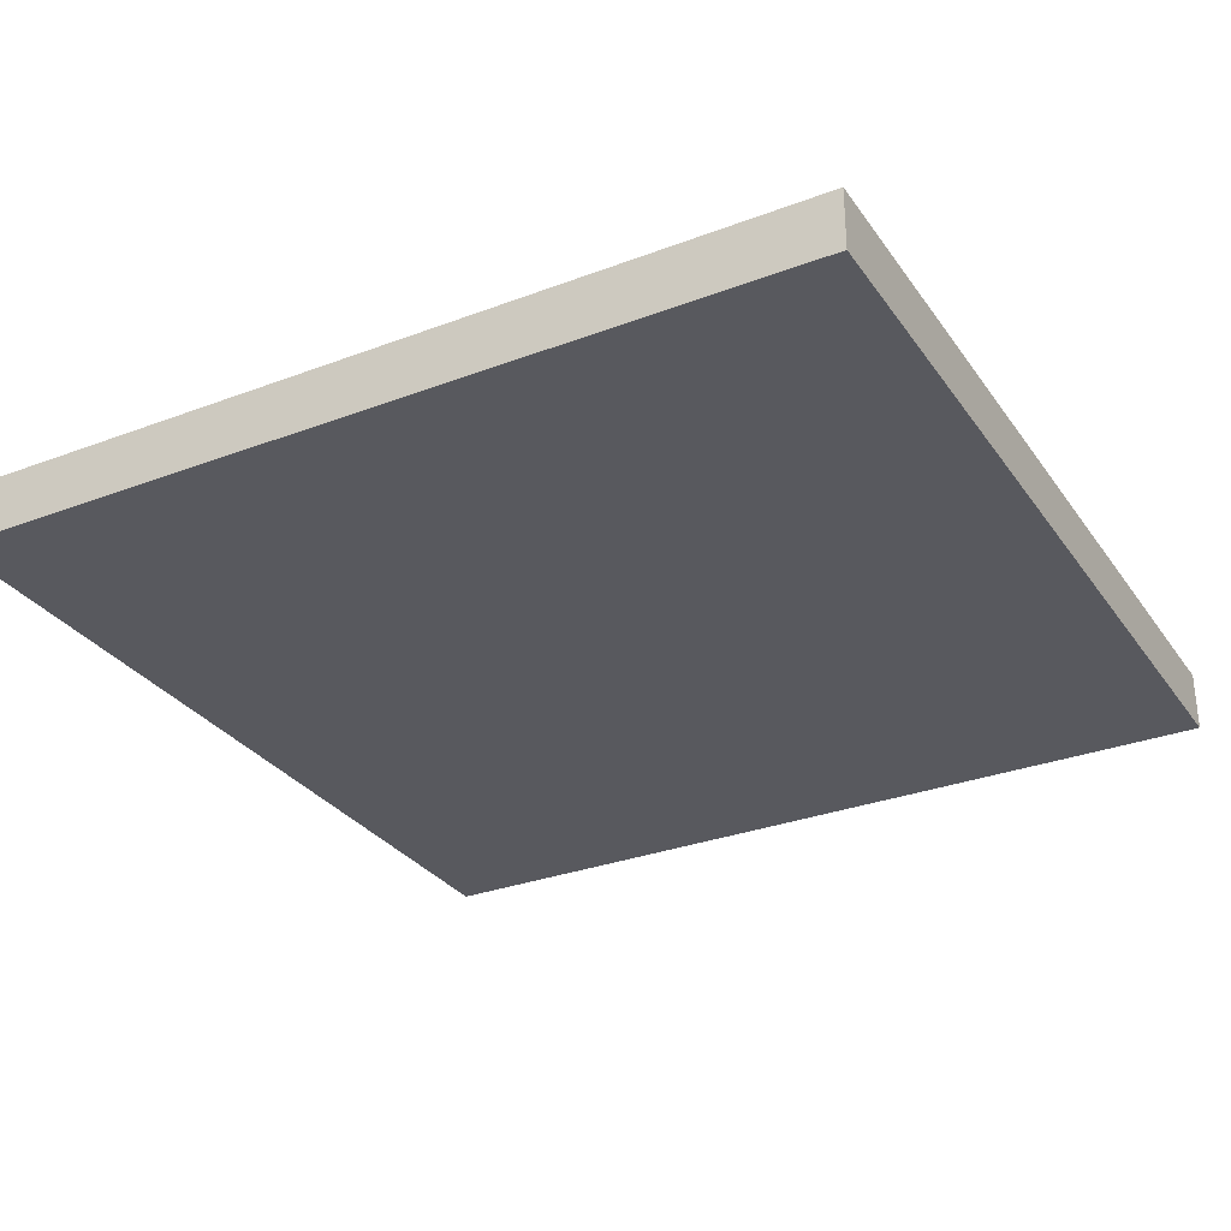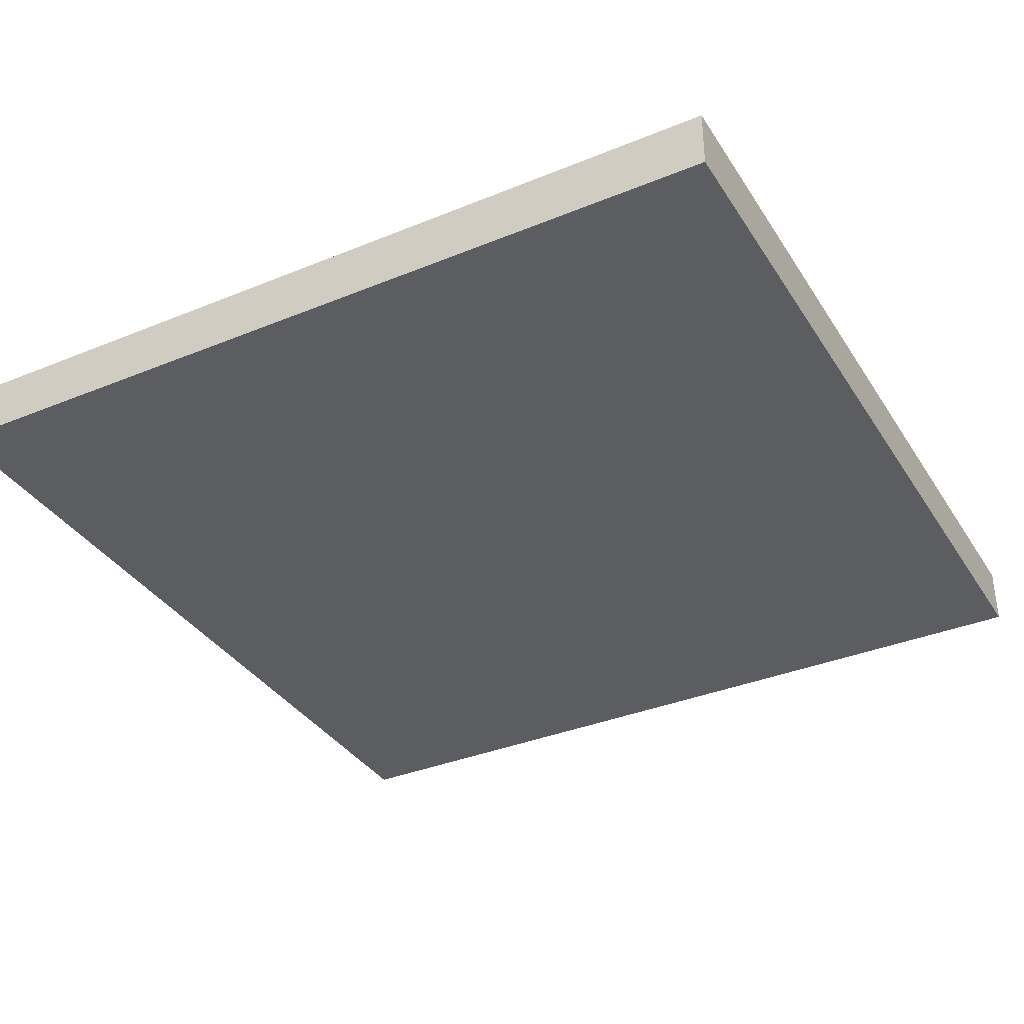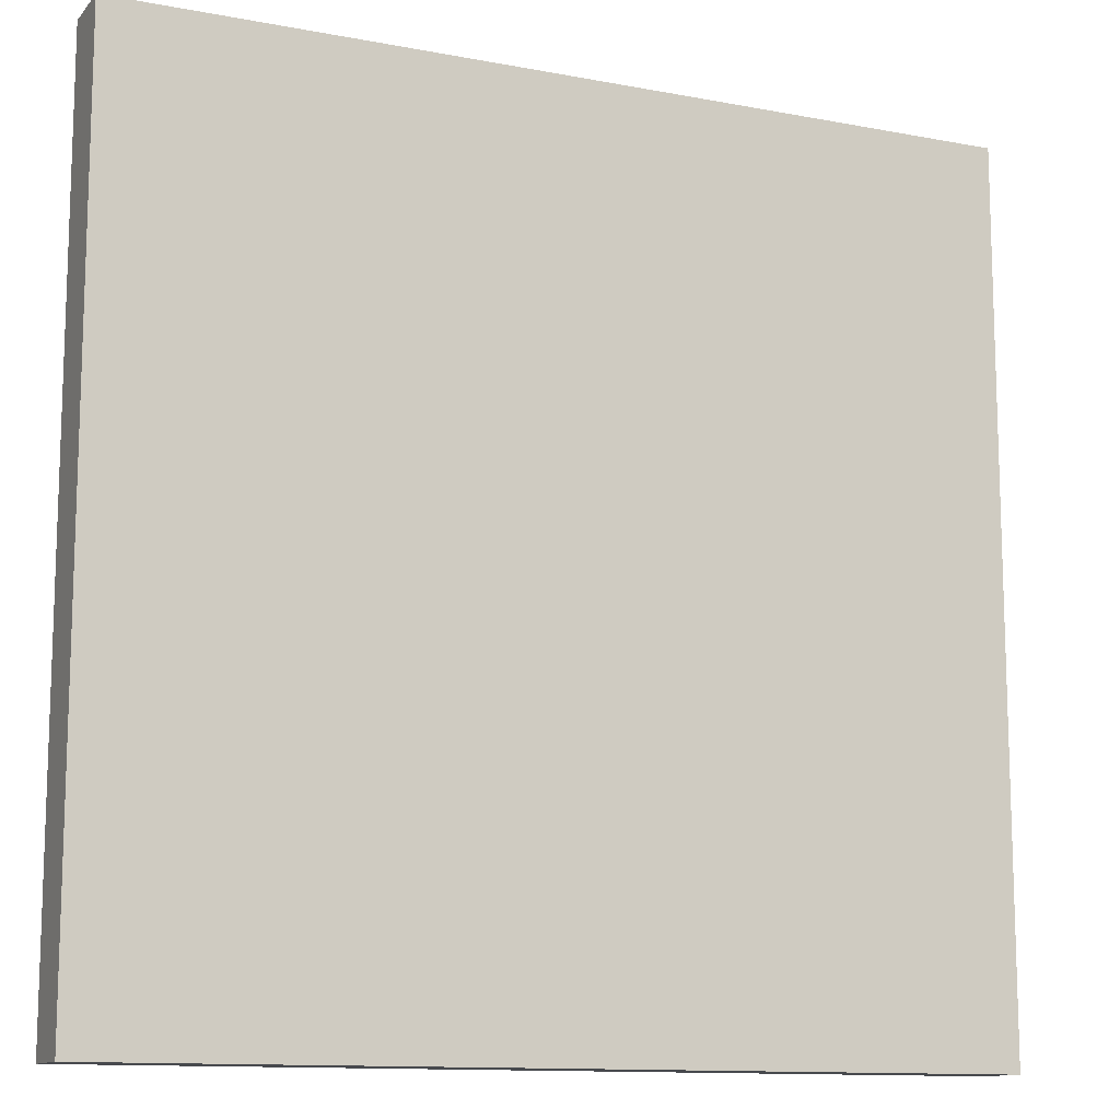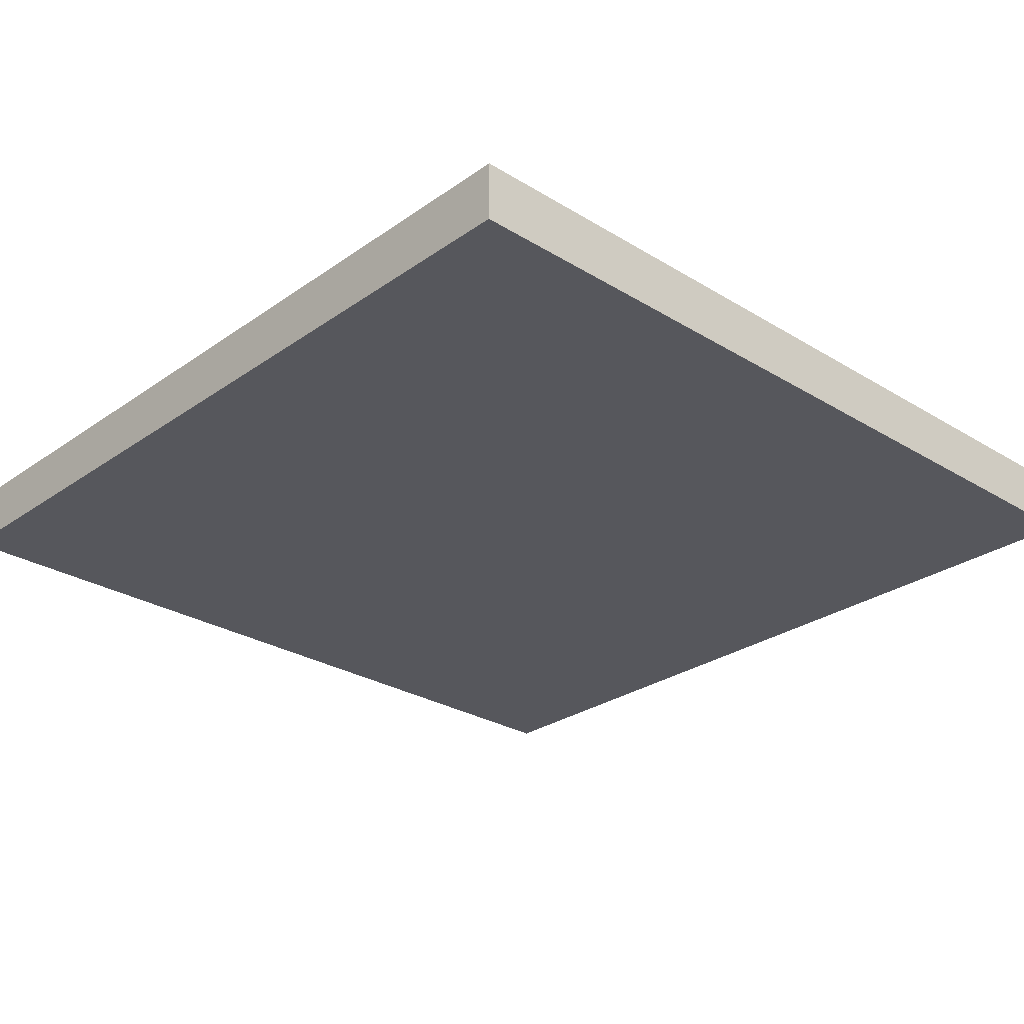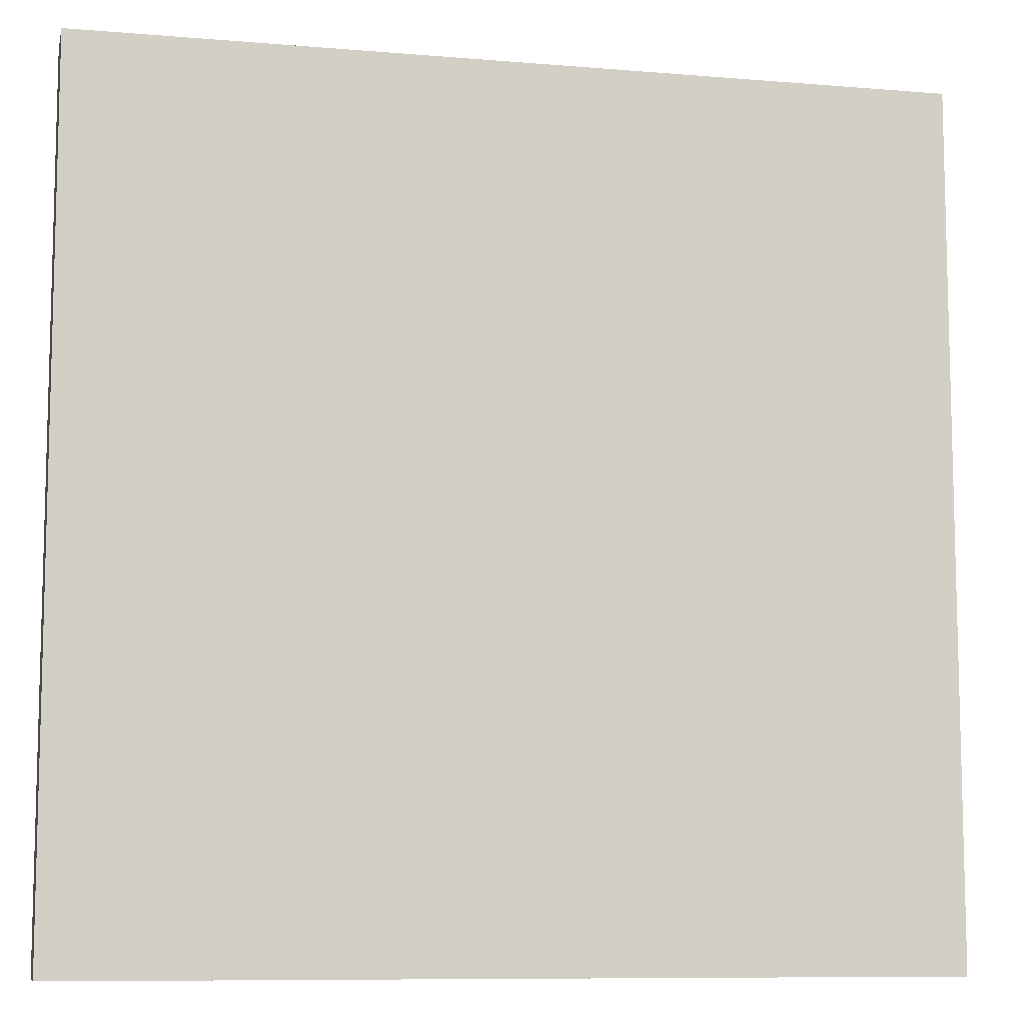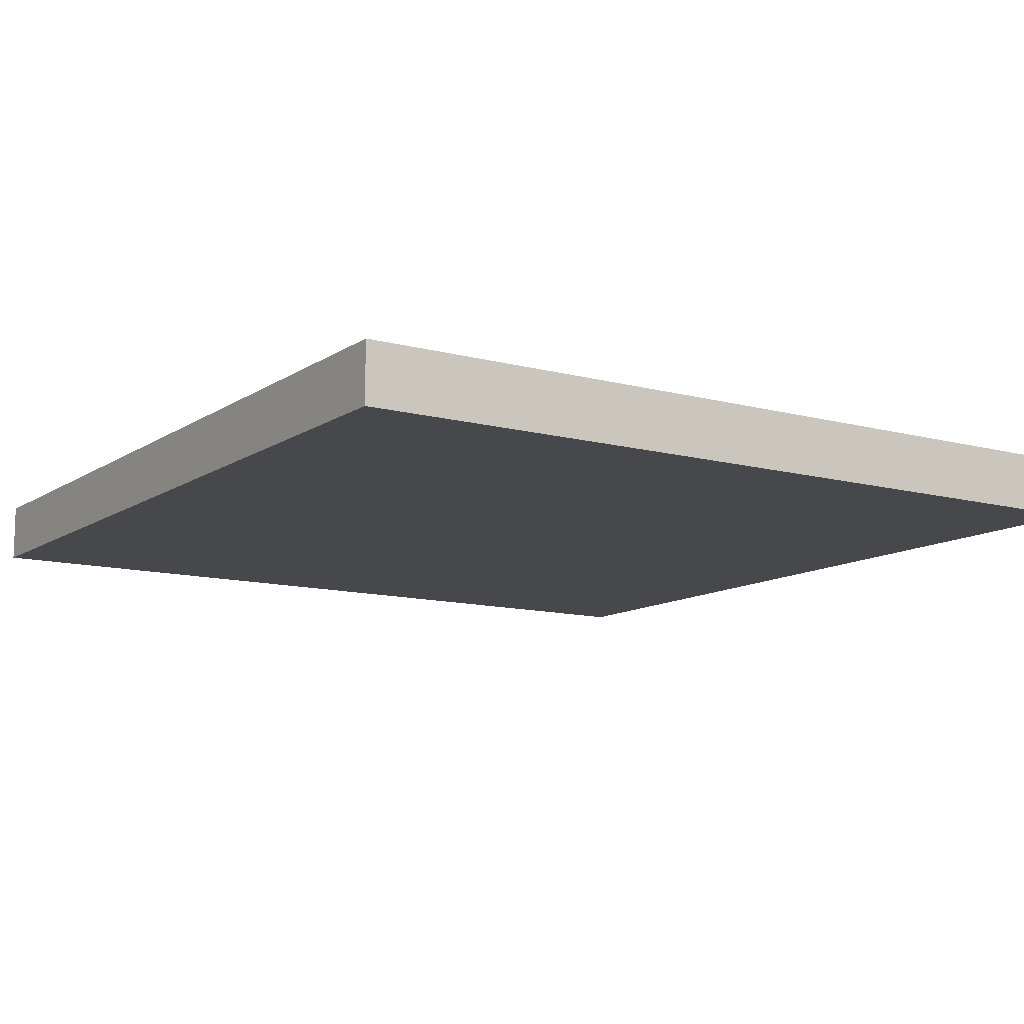
<metadata>
{"format":"obj","ext":"obj","renderer":"f3d","projection":"perspective","resolution":1024,"background":"white","views":[{"elev":-30.4,"azim":-151.3,"up":"+Y"},{"elev":-35.6,"azim":28.4,"up":"+Y"},{"elev":-12.2,"azim":-24.3,"up":"+Z"},{"elev":-27.6,"azim":136.9,"up":"+Y"},{"elev":-9.2,"azim":-12.5,"up":"+Z"},{"elev":-11.6,"azim":56.9,"up":"+Y"}]}
</metadata>
<code>
o
v 3.6 0 -3.6
v 3.6 0 -10.8
v 3.6 0.4 -4.7
v 3.6 0.4 -10.2
v 3.6 0.5 -3.6
v 3.6 0.5 -4.7
v 3.6 0.5 -10.2
v 3.6 0.5 -10.8
v 10.8 0 -3.6
v 10.8 0 -10.8
v 10.8 0.5 -3.6
v 10.8 0.5 -10.8
v 3.6 0 -3.6
v 3.6 0.5 -3.6
v 10.8 0 -3.6
v 10.8 0.5 -3.6
v 3.6 0 -10.8
v 3.6 0.5 -10.8
v 10.8 0 -10.8
v 10.8 0.5 -10.8
v 3.6 0 -3.6
v 10.8 0 -3.6
v 3.6 0 -10.8
v 10.8 0 -10.8
v 3.6 0.5 -3.6
v 10.8 0.5 -3.6
v 3.6 0.5 -4.7
v 4 0.5 -4.7
v 4 0.5 -4.9
v 4.1 0.5 -4.9
v 4.1 0.5 -5.1
v 4.2 0.5 -5.1
v 4.2 0.5 -5.4
v 4.3 0.5 -5.4
v 4.3 0.5 -6.1
v 4.4 0.5 -6.1
v 4.4 0.5 -6.5
v 4.5 0.5 -6.5
v 4.4 0.5 -6.9
v 4.5 0.5 -6.9
v 4.3 0.5 -8.8
v 4.4 0.5 -8.8
v 4.2 0.5 -9.2
v 4.3 0.5 -9.2
v 4.1 0.5 -9.5
v 4.2 0.5 -9.5
v 4 0.5 -9.6
v 4.1 0.5 -9.6
v 3.9 0.5 -9.7
v 4 0.5 -9.7
v 3.8 0.5 -9.9
v 3.9 0.5 -9.9
v 3.7 0.5 -10
v 3.8 0.5 -10
v 3.6 0.5 -10.2
v 3.7 0.5 -10.2
v 3.6 0.5 -10.8
v 10.8 0.5 -10.8
f 3 2 1
f 4 2 3
f 5 3 1
f 6 4 3
f 6 3 5
f 7 2 4
f 7 4 6
f 8 2 7
f 9 10 11
f 11 10 12
f 15 14 13
f 16 14 15
f 17 18 19
f 19 18 20
f 23 22 21
f 24 22 23
f 25 26 27
f 27 26 28
f 27 28 29
f 28 26 29
f 29 26 30
f 29 30 31
f 30 26 31
f 31 26 32
f 31 32 33
f 32 26 33
f 33 26 34
f 33 34 35
f 34 26 35
f 35 26 36
f 35 36 37
f 36 26 37
f 37 26 38
f 35 37 39
f 37 38 39
f 38 26 40
f 39 38 40
f 33 35 41
f 35 39 41
f 39 40 42
f 41 39 42
f 31 33 43
f 33 41 43
f 41 42 44
f 43 41 44
f 29 31 45
f 31 43 45
f 43 44 46
f 45 43 46
f 27 29 47
f 29 45 47
f 45 46 48
f 47 45 48
f 27 47 49
f 47 48 50
f 49 47 50
f 27 49 51
f 49 50 52
f 51 49 52
f 27 51 53
f 51 52 54
f 53 51 54
f 27 53 55
f 53 54 56
f 55 53 56
f 55 56 57
f 46 44 58
f 57 56 58
f 44 42 58
f 56 54 58
f 42 40 58
f 54 52 58
f 52 50 58
f 50 48 58
f 48 46 58
f 40 26 58

</code>
